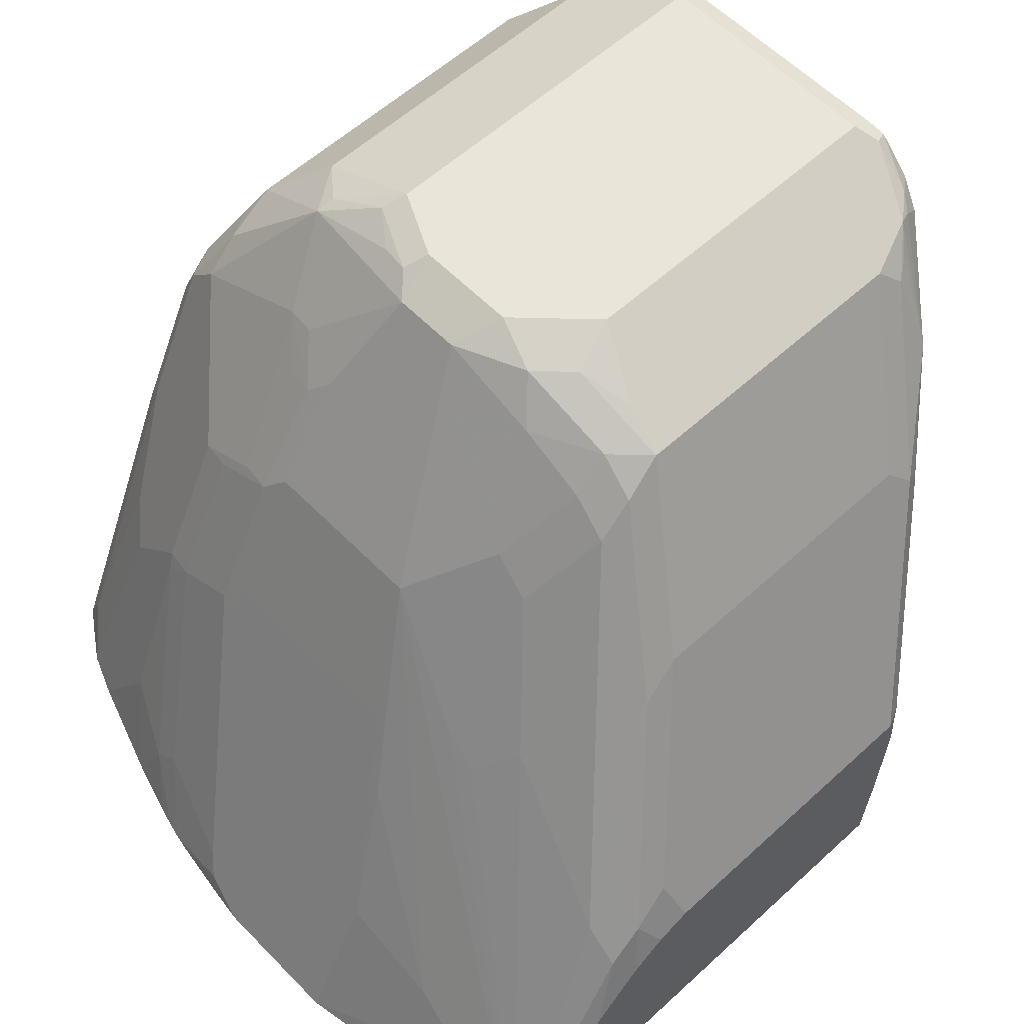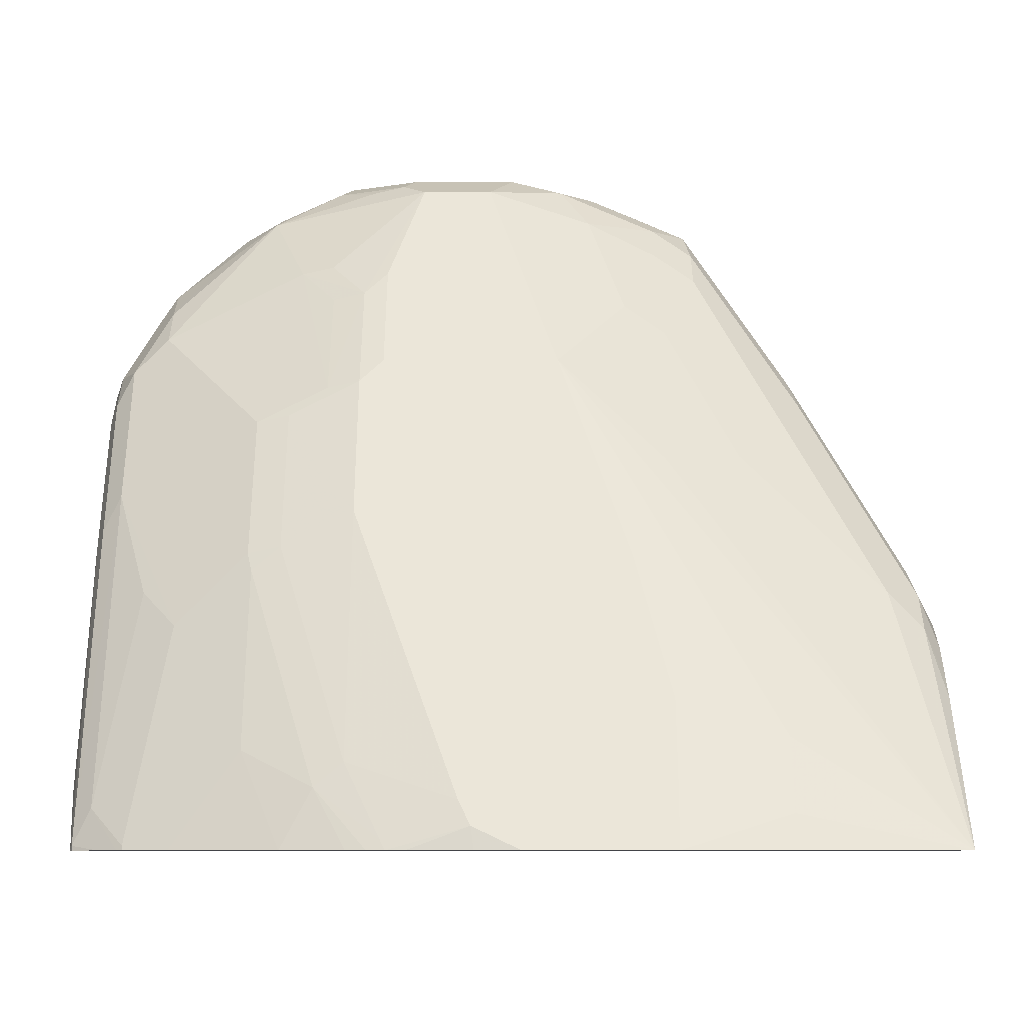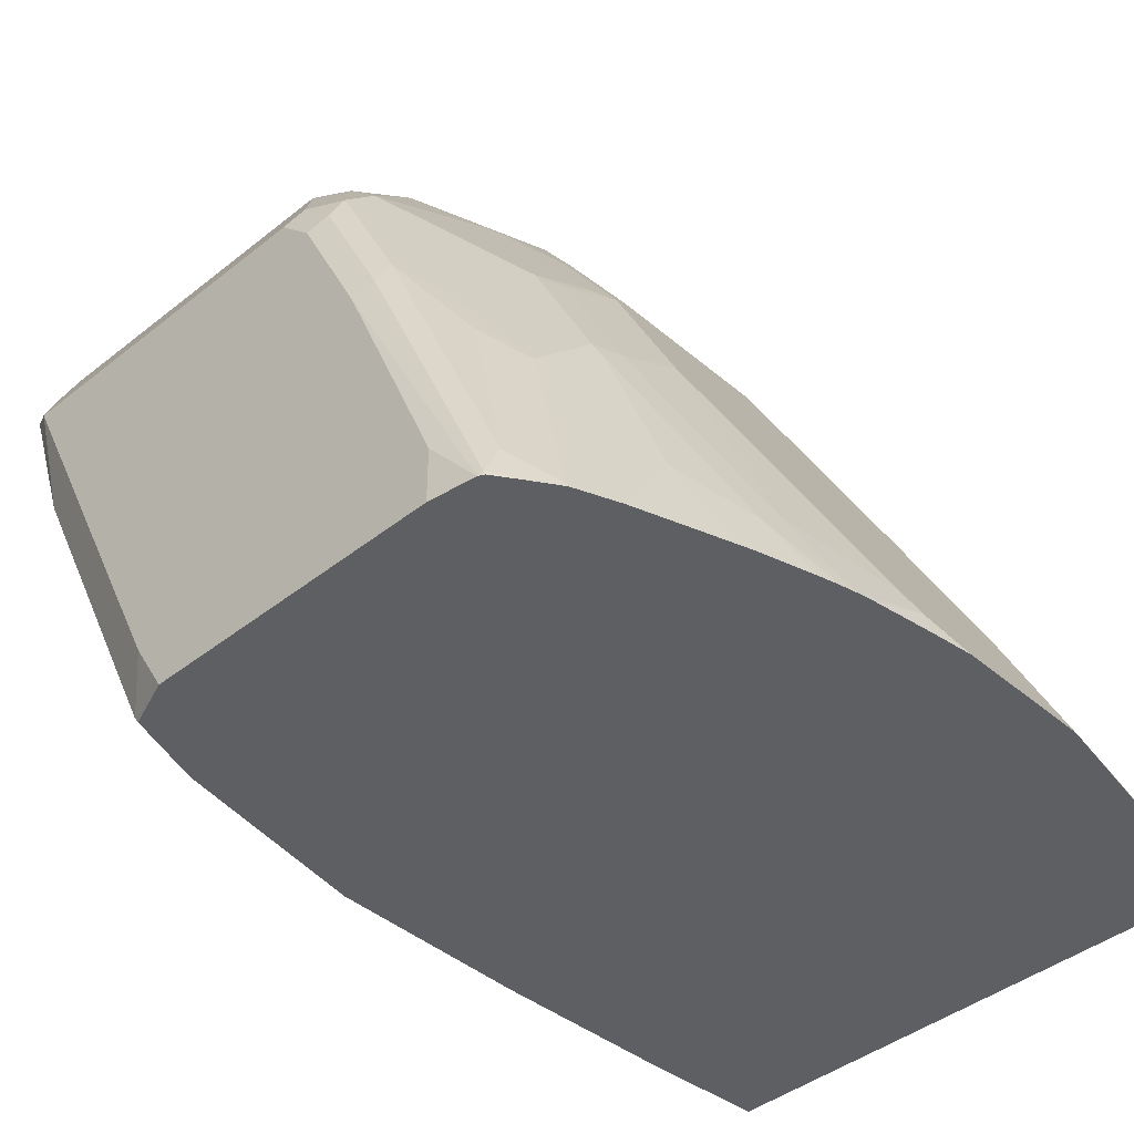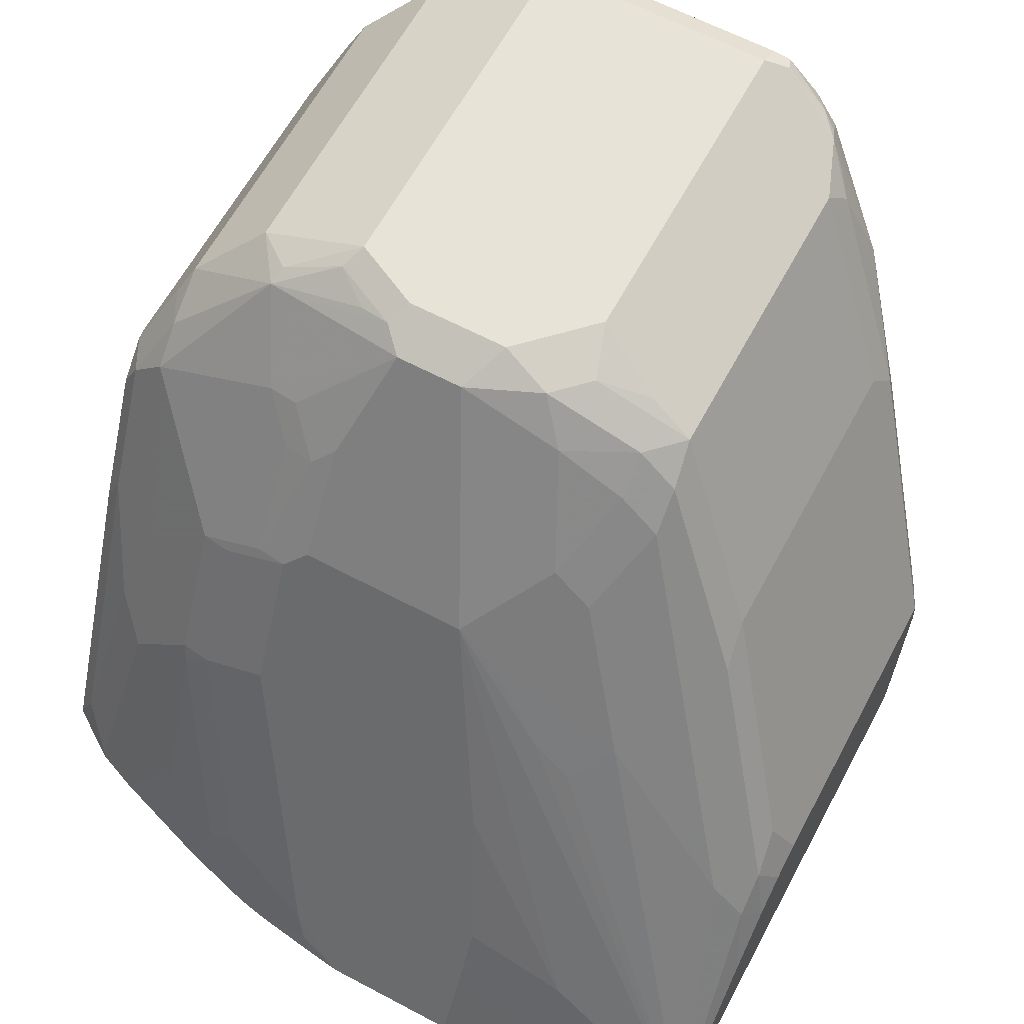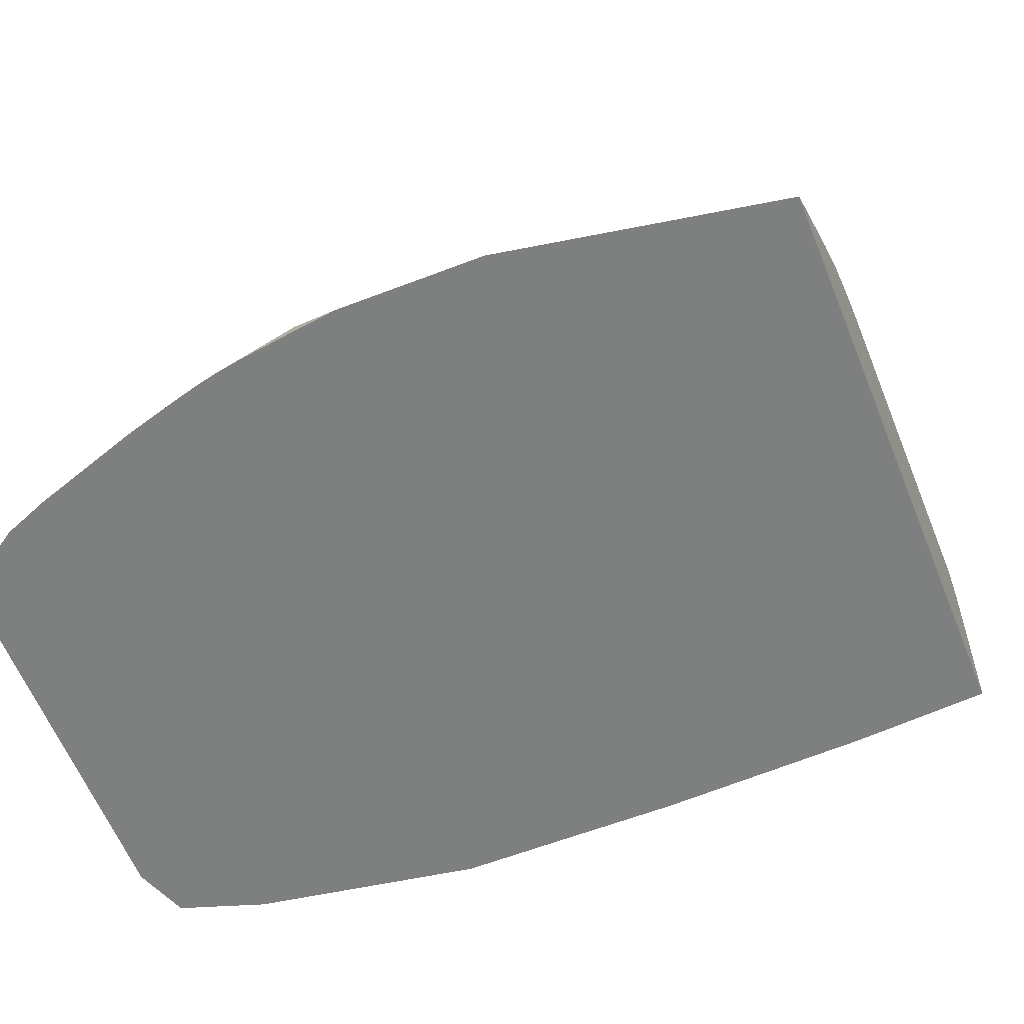
<metadata>
{"format":"obj","ext":"obj","renderer":"f3d","projection":"perspective","resolution":1024,"background":"white","views":[{"elev":57.7,"azim":-133.5,"up":"+Z"},{"elev":-7.6,"azim":-179.7,"up":"+Z"},{"elev":-41.6,"azim":134.0,"up":"+Z"},{"elev":62.7,"azim":-151.8,"up":"+Z"},{"elev":-59.6,"azim":-158.3,"up":"+Z"}]}
</metadata>
<code>
v 0.3965 0.08907 0.1869
v 0.3965 0.027 0.2612
v 0.4053 0.008975 0.2972
v 0.4233 0.008975 0.3152
v 0.4953 -0.009008 0.3872
v 0.5134 0.008975 0.3693
v 0.5343 0.005985 0.3842
v 0.5884 -0.01204 0.4383
v 0.4803 0.07801 0.2402
v 0.4803 0.09603 0.2041
v 0.5347 0.1137 0.1869
v 0.3965 -0.1937 0.1869
v 0.3965 0.01812 0.2703
v 0.3965 0.0002735 0.2885
v 0.4053 -0.009008 0.3152
v 0.4233 -0.009008 0.3332
v 0.4413 -0.009008 0.3512
v 0.5313 -0.04506 0.4593
v 0.5343 -0.03003 0.4383
v 0.5313 -0.009008 0.4052
v 0.5674 -0.009008 0.4232
v 0.5704 -0.03003 0.4563
v 0.6244 -0.08406 0.5463
v 0.6784 -0.01204 0.4383
v 0.5704 0.02401 0.3662
v 0.5523 0.042 0.3302
v 0.5343 0.07801 0.2582
v 0.5343 0.09603 0.2222
v 0.5463 0.1021 0.2102
v 0.6068 0.1137 0.1869
v 0.4615 -0.1981 0.1869
v 0.6484 -0.3422 0.4863
v 0.5944 -0.3422 0.5043
v 0.5583 -0.3422 0.5223
v 0.4953 -0.3016 0.4773
v 0.4023 -0.2101 0.2882
v 0.3965 -0.1981 0.2283
v 0.3965 -0.01829 0.3005
v 0.4083 -0.03003 0.3302
v 0.4233 -0.02704 0.3512
v 0.4593 -0.06305 0.4232
v 0.4413 -0.02704 0.3693
v 0.4953 -0.06305 0.4593
v 0.5134 -0.08107 0.4953
v 0.5523 -0.04805 0.4743
v 0.5704 -0.08406 0.5283
v 0.5854 -0.0991 0.5493
v 0.6124 -0.1081 0.5583
v 0.6604 -0.08406 0.5463
v 0.6784 -0.04805 0.4923
v 0.6904 -0.04203 0.4803
v 0.6904 -0.006018 0.4262
v 0.6784 0.02401 0.3662
v 0.5764 0.03602 0.3422
v 0.6364 0.1021 0.2102
v 0.6304 0.108 0.1981
v 0.629 0.1108 0.1869
v 0.5618 -0.2015 0.1869
v 0.5523 -0.2101 0.2041
v 0.5764 -0.2341 0.2522
v 0.6664 -0.3422 0.4863
v 0.5764 -0.3422 0.5403
v 0.5674 -0.3377 0.5493
v 0.5493 -0.3377 0.5313
v 0.5343 -0.3302 0.5223
v 0.4908 -0.2971 0.4773
v 0.4563 -0.2641 0.4142
v 0.4023 -0.2101 0.3062
v 0.3965 -0.2023 0.2882
v 0.3965 -0.2012 0.2702
v 0.4383 -0.2461 0.3782
v 0.3965 -0.03632 0.3068
v 0.4263 -0.04805 0.3662
v 0.4623 -0.08406 0.4383
v 0.5164 -0.12 0.5283
v 0.5134 -0.0991 0.5133
v 0.5343 -0.1021 0.5283
v 0.5343 -0.08406 0.5103
v 0.5674 -0.117 0.5493
v 0.5944 -0.1261 0.5583
v 0.6664 -0.1081 0.5583
v 0.6724 -0.09607 0.5523
v 0.7264 -0.09607 0.5343
v 0.7249 -0.06305 0.4953
v 0.7084 -0.06006 0.4983
v 0.7069 -0.04506 0.4773
v 0.7069 -0.009008 0.4232
v 0.7264 -0.006018 0.4082
v 0.6904 0.02999 0.3542
v 0.6844 0.03602 0.3422
v 0.6904 0.08403 0.2282
v 0.6724 0.1021 0.1921
v 0.6698 0.1046 0.1869
v 0.6604 0.1063 0.1869
v 0.6698 -0.2015 0.1869
v 0.6604 -0.2101 0.2041
v 0.6484 -0.2341 0.2522
v 0.7024 -0.3062 0.4142
v 0.7384 -0.3242 0.4683
v 0.7024 -0.3422 0.5043
v 0.7024 -0.3422 0.5403
v 0.7024 -0.3362 0.5523
v 0.5764 -0.3362 0.5523
v 0.5764 -0.3242 0.5583
v 0.5643 -0.3302 0.5523
v 0.5403 -0.3264 0.5358
v 0.5313 -0.3197 0.5313
v 0.5283 -0.3122 0.5343
v 0.5178 -0.3039 0.5223
v 0.5104 -0.2941 0.5163
v 0.4563 -0.2581 0.4262
v 0.4593 -0.2656 0.4232
v 0.3965 -0.1984 0.3068
v 0.3965 -0.1987 0.3062
v 0.4623 -0.2461 0.4383
v 0.5283 -0.1321 0.5343
v 0.5403 -0.1261 0.5403
v 0.5164 -0.2821 0.5283
v 0.5764 -0.1441 0.5583
v 0.7024 -0.1261 0.5583
v 0.6889 -0.0991 0.5493
v 0.7084 -0.1141 0.5523
v 0.7429 -0.0991 0.5313
v 0.797 -0.06305 0.4593
v 0.7429 -0.009008 0.4052
v 0.7264 0.02999 0.3362
v 0.7047 0.08555 0.2162
v 0.6786 0.1027 0.1869
v 0.6724 -0.2041 0.1921
v 0.7778 -0.1835 0.1869
v 0.7805 -0.1861 0.1921
v 0.6664 -0.2161 0.2162
v 0.7264 -0.2581 0.3182
v 0.7565 -0.2882 0.3962
v 0.7655 -0.3152 0.4593
v 0.7534 -0.3212 0.4713
v 0.7835 -0.2792 0.3872
v 0.7204 -0.3422 0.5223
v 0.7204 -0.3377 0.5426
v 0.7114 -0.3332 0.5538
v 0.7024 -0.3242 0.5583
v 0.7625 -0.1261 0.5283
v 0.7407 -0.1081 0.5358
v 0.7985 -0.1081 0.4923
v 0.7925 -0.09009 0.4863
v 0.797 -0.08107 0.4773
v 0.815 -0.06305 0.4412
v 0.815 -0.02704 0.3693
v 0.7789 -0.009008 0.3693
v 0.7429 0.027 0.3332
v 0.7407 0.03151 0.3242
v 0.7407 0.06752 0.2342
v 0.7199 0.09113 0.1869
v 0.6884 0.1001 0.1869
v 0.7264 -0.2221 0.2462
v 0.8184 -0.17 0.1869
v 0.8015 -0.1891 0.2071
v 0.7474 -0.2611 0.3332
v 0.7625 -0.2762 0.3722
v 0.8015 -0.2971 0.4412
v 0.7565 -0.3242 0.4863
v 0.8195 -0.2611 0.3693
v 0.8045 -0.3002 0.4743
v 0.7324 -0.3362 0.5283
v 0.7565 -0.3197 0.5246
v 0.7474 -0.3152 0.5358
v 0.7625 -0.3062 0.5283
v 0.8045 -0.1081 0.4803
v 0.8165 -0.09009 0.4563
v 0.824 -0.08107 0.4412
v 0.806 -0.0991 0.4773
v 0.7985 -0.2882 0.4923
v 0.824 -0.06305 0.4232
v 0.797 -0.009008 0.3512
v 0.824 -0.02704 0.3512
v 0.824 0.04499 0.1891
v 0.815 0.04499 0.2071
v 0.797 0.008975 0.3152
v 0.7789 0.027 0.2972
v 0.7587 0.03151 0.3062
v 0.7587 0.06752 0.2162
v 0.7739 0.0731 0.1869
v 0.8285 -0.1441 0.1869
v 0.8195 -0.1711 0.1891
v 0.8195 -0.1891 0.2251
v 0.8195 -0.2431 0.3332
v 0.8105 -0.2882 0.4323
v 0.8225 -0.2821 0.4383
v 0.7925 -0.3062 0.4683
v 0.8165 -0.2762 0.4082
v 0.8285 -0.2701 0.4323
v 0.8105 -0.2882 0.4683
v 0.8045 -0.2882 0.4803
v 0.8015 -0.2971 0.4818
v 0.7655 -0.3152 0.5178
v 0.7685 -0.3182 0.5103
v 0.8285 -0.09009 0.4323
v 0.8285 -0.07206 0.4142
v 0.8285 -0.03605 0.3422
v 0.8251 0.0428 0.1869
v 0.8236 0.04574 0.1869
v 0.8099 0.05512 0.1869
v 0.7997 0.06194 0.1869
v 0.7964 0.06413 0.1869
v 0.797 0.06301 0.1891
v 0.7767 0.03151 0.2882
v 0.7879 0.06752 0.1869
v 0.8285 -0.1621 0.2162
v 0.8285 0.01799 0.1869
v 0.8285 -0.1981 0.2882
v 0.8285 0.01799 0.2162
f 122 143 123
f 123 143 142
f 121 122 123
f 123 142 144
f 105 108 106
f 123 145 146
f 123 146 124
f 120 167 142
f 124 146 147
f 123 144 145
f 120 141 167
f 108 118 110
f 120 142 143
f 116 119 117
f 111 113 112
f 111 115 113
f 110 115 111
f 110 118 115
f 108 110 109
f 106 108 107
f 124 147 148
f 120 143 122
f 124 148 149
f 135 137 160
f 125 149 150
f 104 116 108
f 137 158 157
f 137 162 160
f 136 161 138
f 135 161 136
f 135 189 161
f 135 160 189
f 134 159 137
f 133 157 158
f 133 159 134
f 133 137 159
f 133 158 137
f 131 133 155
f 131 157 133
f 130 157 131
f 130 156 157
f 129 131 155
f 129 155 133
f 127 151 152
f 127 154 128
f 127 153 154
f 127 152 153
f 126 150 151
f 124 149 125
f 104 119 116
f 75 118 108
f 104 108 105
f 88 125 150
f 84 87 86
f 84 125 87
f 84 124 125
f 84 123 124
f 83 123 84
f 83 121 123
f 82 122 121
f 82 120 122
f 82 121 83
f 88 150 126
f 81 120 82
f 79 117 119
f 75 108 116
f 137 157 162
f 75 77 76
f 75 79 77
f 75 117 79
f 75 116 117
f 74 118 75
f 74 115 118
f 72 115 74
f 79 119 80
f 88 126 89
f 89 126 91
f 91 127 92
f 103 140 104
f 102 140 103
f 102 139 140
f 101 139 102
f 101 138 139
f 100 136 138
f 99 137 135
f 99 134 137
f 99 136 100
f 99 135 136
f 98 129 133
f 98 132 129
f 98 134 99
f 98 133 134
f 96 132 97
f 96 129 132
f 95 131 129
f 95 130 131
f 95 129 96
f 93 127 128
f 92 127 93
f 91 151 127
f 91 126 151
f 104 140 141
f 138 163 164
f 160 162 190
f 138 161 163
f 177 203 204
f 177 202 203
f 176 199 200
f 176 202 177
f 176 201 202
f 176 200 201
f 175 199 176
f 173 197 198
f 173 199 175
f 173 198 199
f 177 204 205
f 172 195 194
f 169 197 170
f 168 191 197
f 168 193 191
f 167 195 172
f 165 167 166
f 165 195 167
f 165 196 195
f 164 196 165
f 163 196 164
f 163 195 196
f 170 197 173
f 163 194 195
f 177 205 179
f 179 206 180
f 72 113 115
f 200 211 209
f 199 211 200
f 191 193 192
f 187 190 188
f 186 210 191
f 185 210 186
f 185 208 210
f 184 208 185
f 183 210 208
f 177 179 178
f 183 191 210
f 183 198 197
f 183 199 198
f 183 211 199
f 183 209 211
f 183 208 184
f 181 207 182
f 181 204 207
f 180 204 181
f 180 206 204
f 179 205 204
f 183 197 191
f 163 172 194
f 163 193 172
f 163 192 193
f 148 175 176
f 148 173 175
f 148 174 149
f 147 170 173
f 147 173 148
f 146 170 147
f 146 171 170
f 144 193 168
f 144 172 193
f 144 146 145
f 148 176 177
f 144 171 146
f 144 169 170
f 144 197 169
f 144 168 197
f 142 172 144
f 142 167 172
f 140 167 141
f 140 166 167
f 140 165 166
f 139 165 140
f 139 164 165
f 144 170 171
f 148 177 178
f 148 178 179
f 148 179 174
f 163 191 192
f 163 188 191
f 162 186 191
f 162 188 190
f 162 191 188
f 161 189 163
f 160 190 187
f 160 163 189
f 160 188 163
f 160 187 188
f 157 186 162
f 157 185 186
f 157 184 185
f 156 184 157
f 156 183 184
f 152 182 153
f 152 181 182
f 151 181 152
f 151 180 181
f 150 180 151
f 150 179 180
f 149 174 179
f 149 179 150
f 138 164 139
f 72 74 73
f 179 204 206
f 68 71 112
f 12 34 35
f 12 33 34
f 12 32 33
f 12 31 32
f 11 55 30
f 11 29 55
f 11 28 29
f 10 28 11
f 9 28 10
f 9 27 28
f 12 35 36
f 9 26 27
f 8 26 9
f 8 25 26
f 8 53 25
f 8 24 53
f 8 50 24
f 8 49 50
f 8 23 49
f 8 22 23
f 7 21 8
f 7 20 21
f 8 21 22
f 6 20 7
f 12 36 37
f 15 38 39
f 24 50 51
f 23 81 49
f 23 48 81
f 23 47 48
f 23 46 47
f 22 46 23
f 22 45 46
f 21 45 22
f 20 45 21
f 19 45 20
f 14 38 15
f 18 45 19
f 18 43 44
f 17 43 18
f 16 43 17
f 16 44 43
f 16 42 44
f 16 41 42
f 15 41 16
f 15 40 41
f 15 73 40
f 15 39 73
f 18 44 45
f 5 20 6
f 5 19 20
f 5 18 19
f 1 202 201
f 1 203 202
f 68 112 113
f 1 204 203
f 1 207 204
f 1 182 207
f 1 153 182
f 1 154 153
f 1 128 154
f 1 93 128
f 1 201 200
f 1 94 93
f 1 30 57
f 1 11 30
f 1 10 11
f 1 9 10
f 1 8 9
f 1 7 8
f 1 6 7
f 1 5 6
f 1 3 4
f 1 2 3
f 1 57 94
f 1 200 209
f 1 209 183
f 1 183 156
f 5 17 18
f 4 17 5
f 3 17 4
f 3 16 17
f 3 15 16
f 3 14 15
f 3 13 14
f 2 13 3
f 1 13 2
f 1 14 13
f 1 38 14
f 1 72 38
f 1 113 72
f 1 114 113
f 1 69 114
f 1 70 69
f 1 37 70
f 1 12 37
f 1 31 12
f 1 58 31
f 1 95 58
f 1 130 95
f 1 156 130
f 24 51 52
f 24 52 53
f 1 4 5
f 25 90 54
f 56 94 57
f 56 93 94
f 55 89 91
f 55 90 89
f 55 93 56
f 55 92 93
f 55 91 92
f 52 90 53
f 52 89 90
f 52 88 89
f 58 95 96
f 52 125 88
f 51 87 52
f 51 86 87
f 51 84 86
f 51 85 84
f 49 51 50
f 49 85 51
f 49 84 85
f 49 83 84
f 49 82 83
f 49 81 82
f 52 87 125
f 58 96 59
f 59 96 97
f 59 97 60
f 25 53 90
f 68 114 69
f 68 113 114
f 67 112 71
f 66 112 67
f 66 111 112
f 66 110 111
f 66 109 110
f 66 108 109
f 66 107 108
f 65 107 66
f 65 106 107
f 64 106 65
f 63 106 64
f 63 105 106
f 63 104 105
f 63 102 103
f 63 101 102
f 62 101 63
f 61 132 98
f 61 97 132
f 61 99 100
f 61 98 99
f 48 120 81
f 48 141 120
f 63 103 104
f 48 119 104
f 34 64 65
f 34 63 64
f 34 62 63
f 32 97 61
f 32 60 97
f 32 34 33
f 32 62 34
f 32 101 62
f 32 138 101
f 32 100 138
f 34 65 35
f 32 61 100
f 31 59 60
f 30 55 56
f 30 56 57
f 29 90 55
f 29 54 90
f 25 27 26
f 25 28 27
f 25 29 28
f 48 104 141
f 25 54 29
f 31 60 32
f 35 65 66
f 31 58 59
f 35 67 36
f 48 80 119
f 48 79 80
f 35 66 67
f 47 79 48
f 47 77 79
f 46 77 47
f 46 78 77
f 44 78 45
f 44 77 78
f 44 76 77
f 41 44 42
f 41 76 44
f 45 78 46
f 41 74 75
f 40 74 41
f 36 68 69
f 40 73 74
f 36 69 70
f 39 72 73
f 38 72 39
f 36 71 68
f 36 67 71
f 41 75 76
f 36 70 37

</code>
